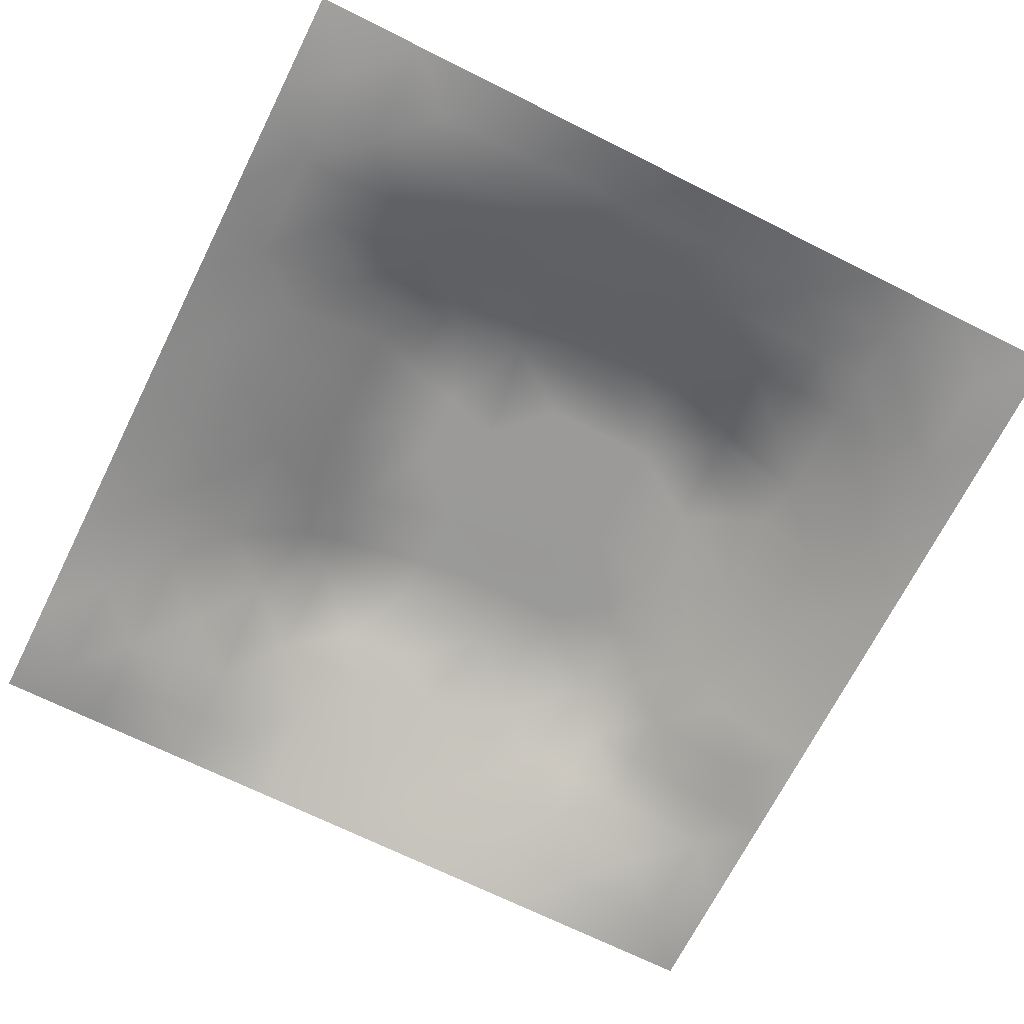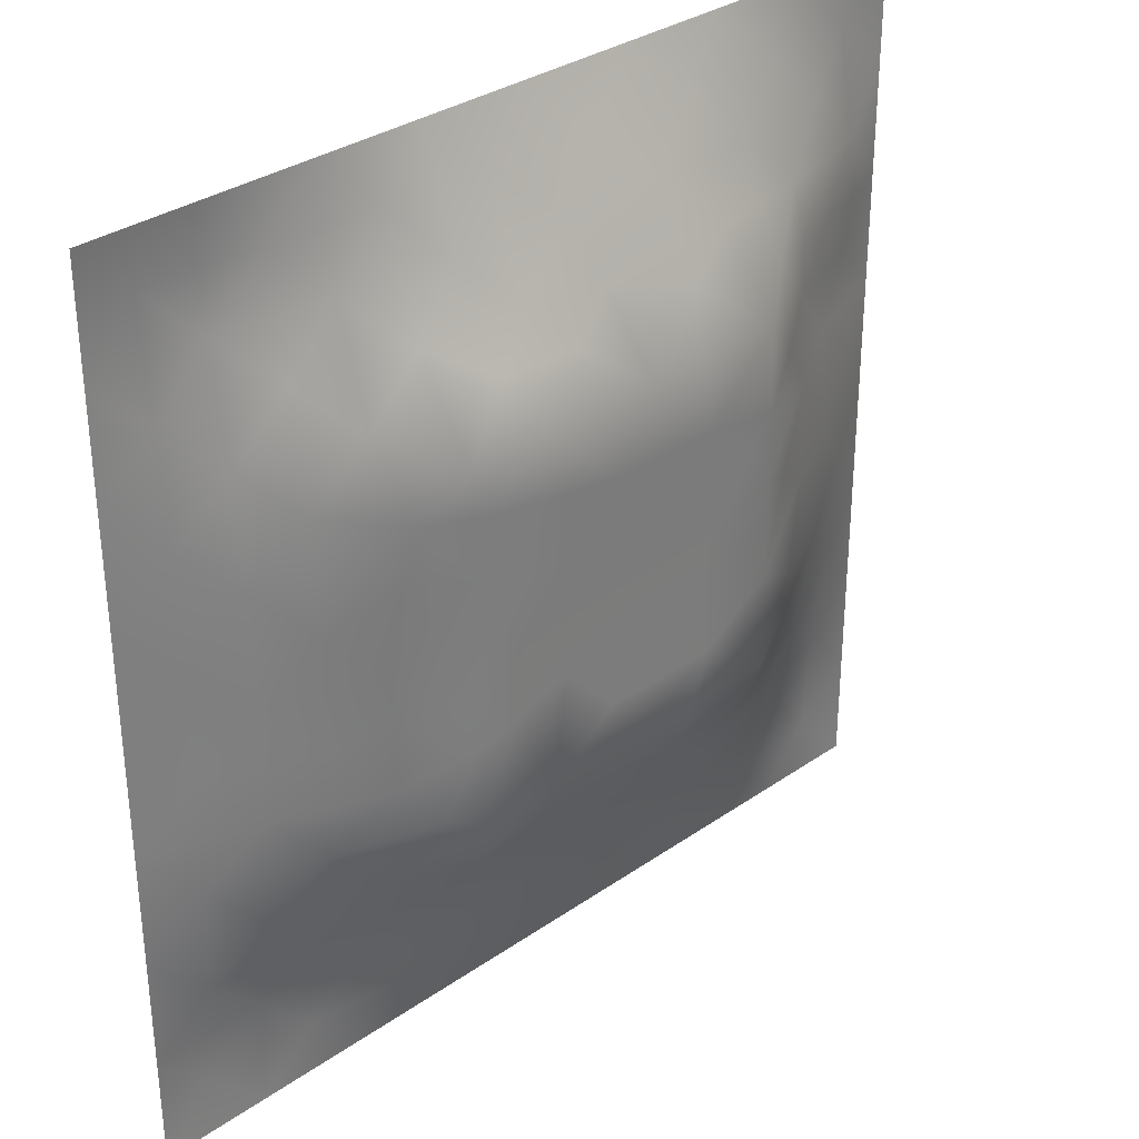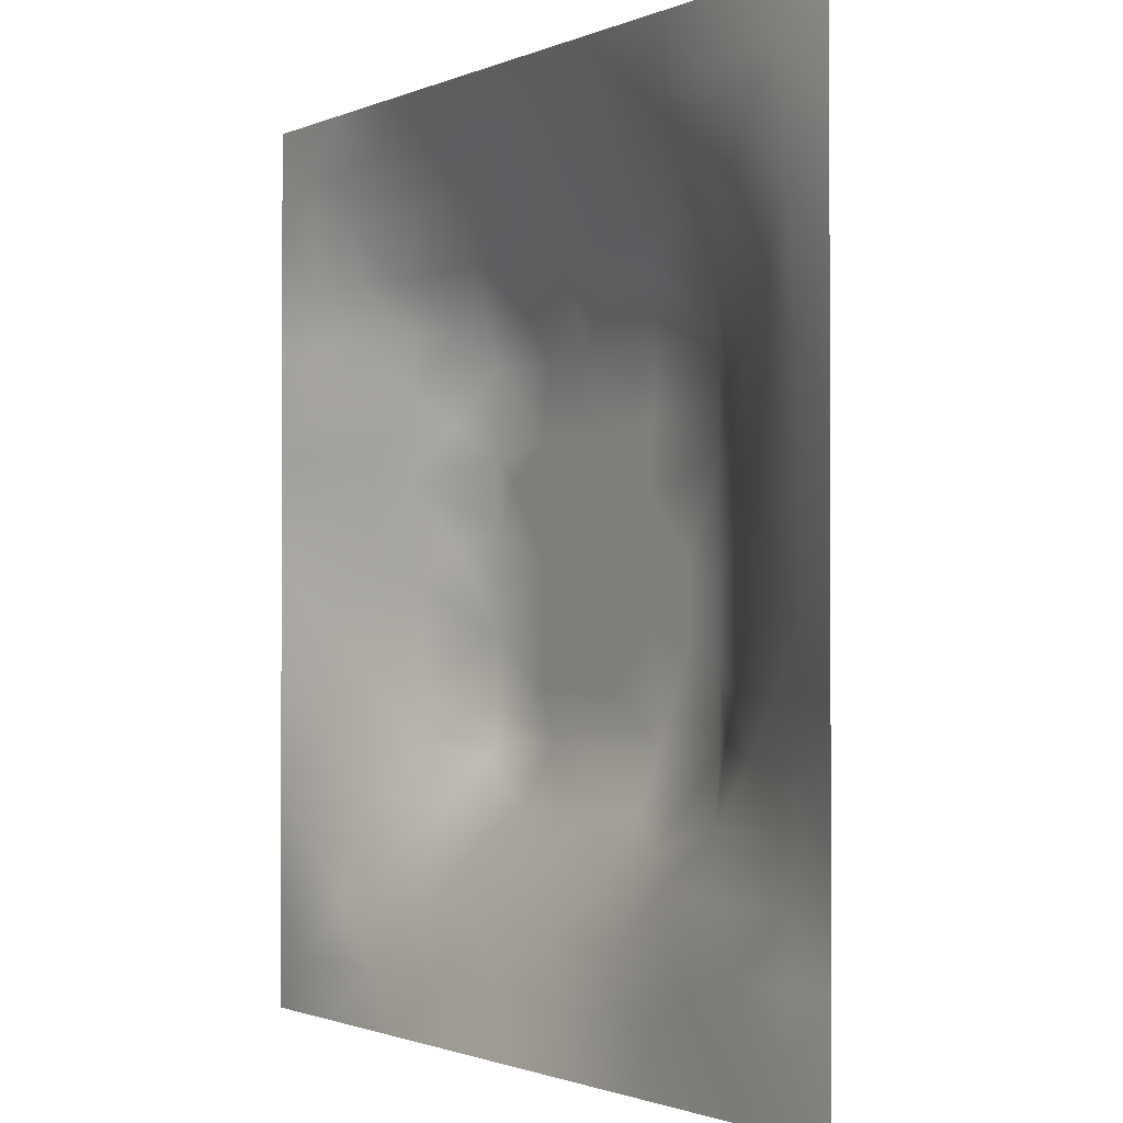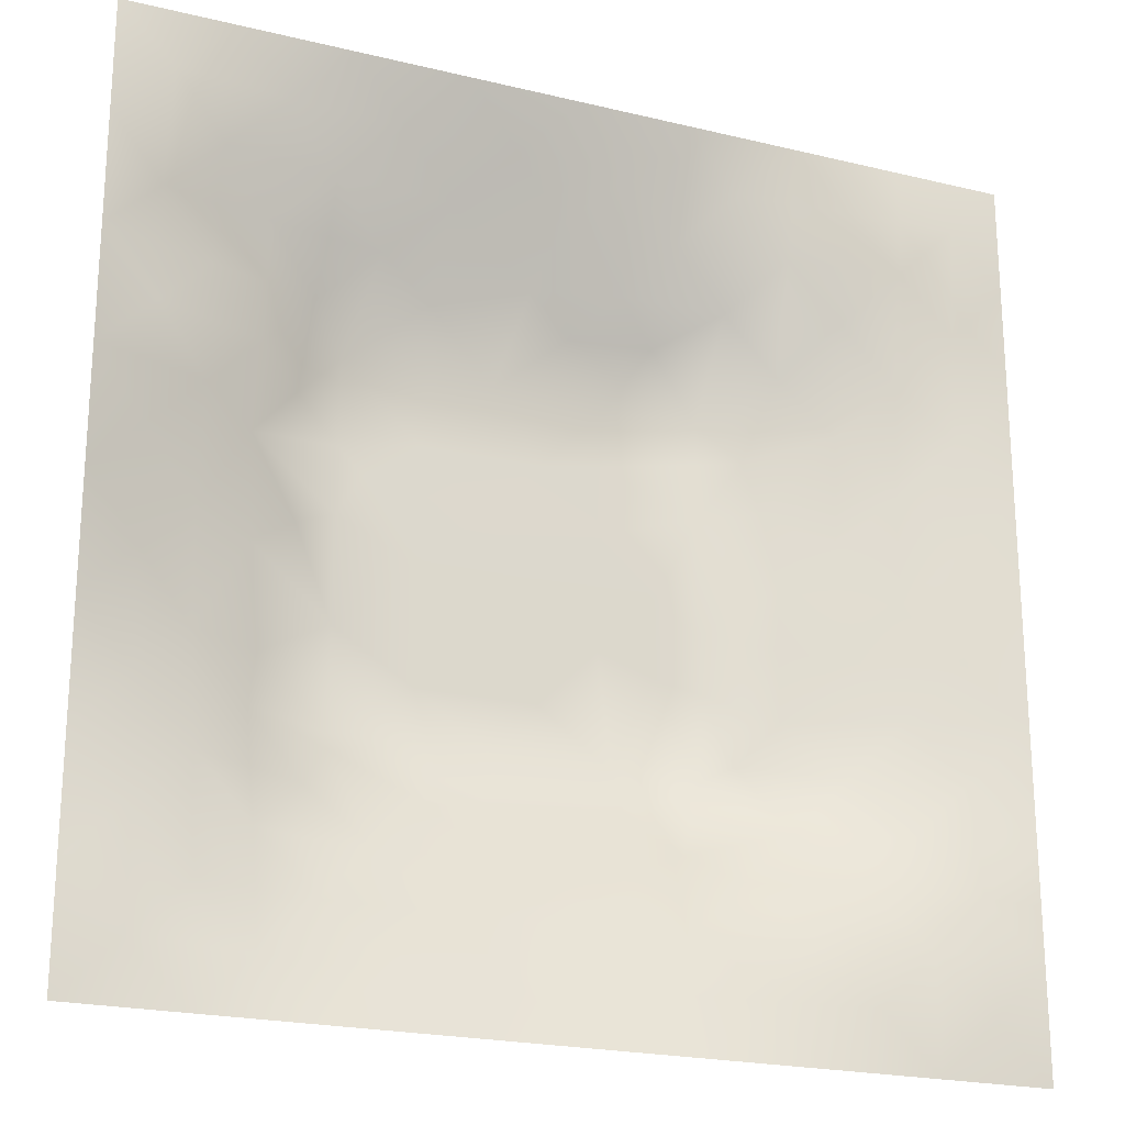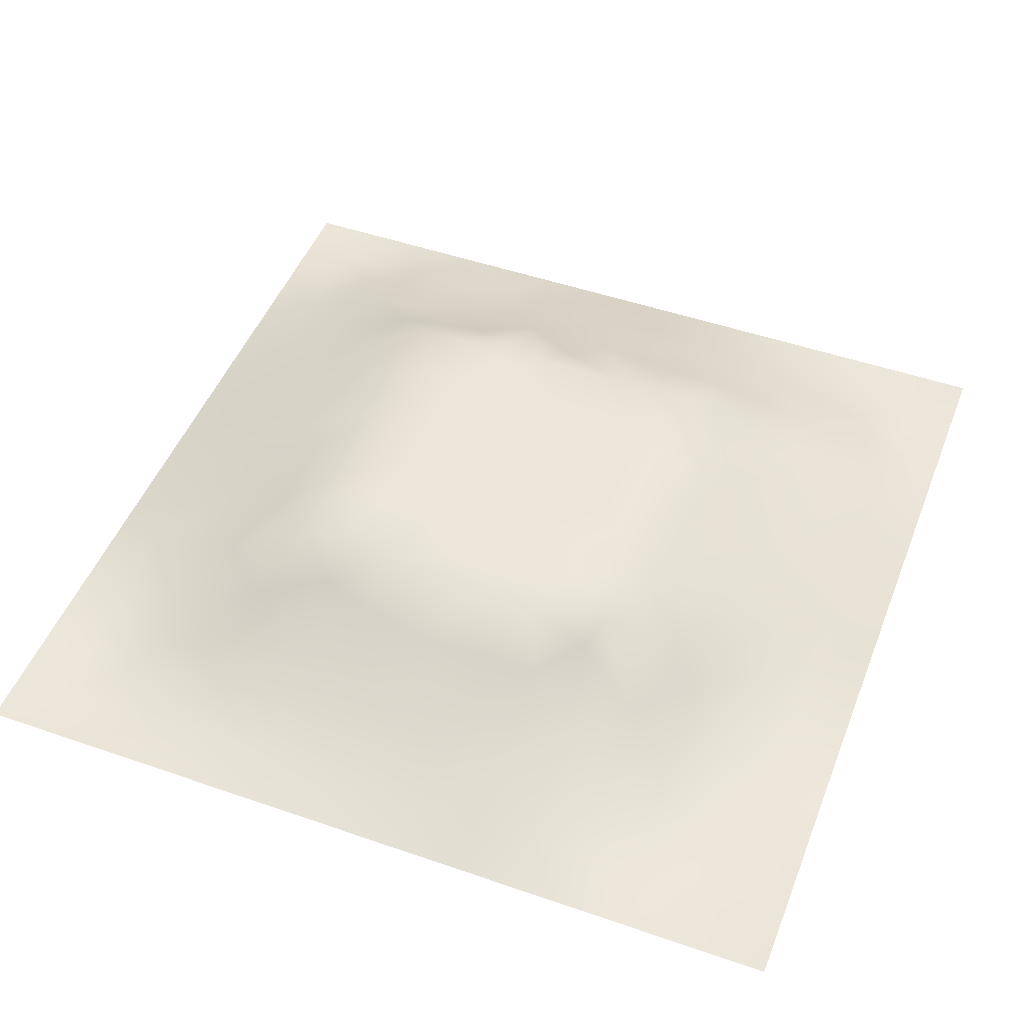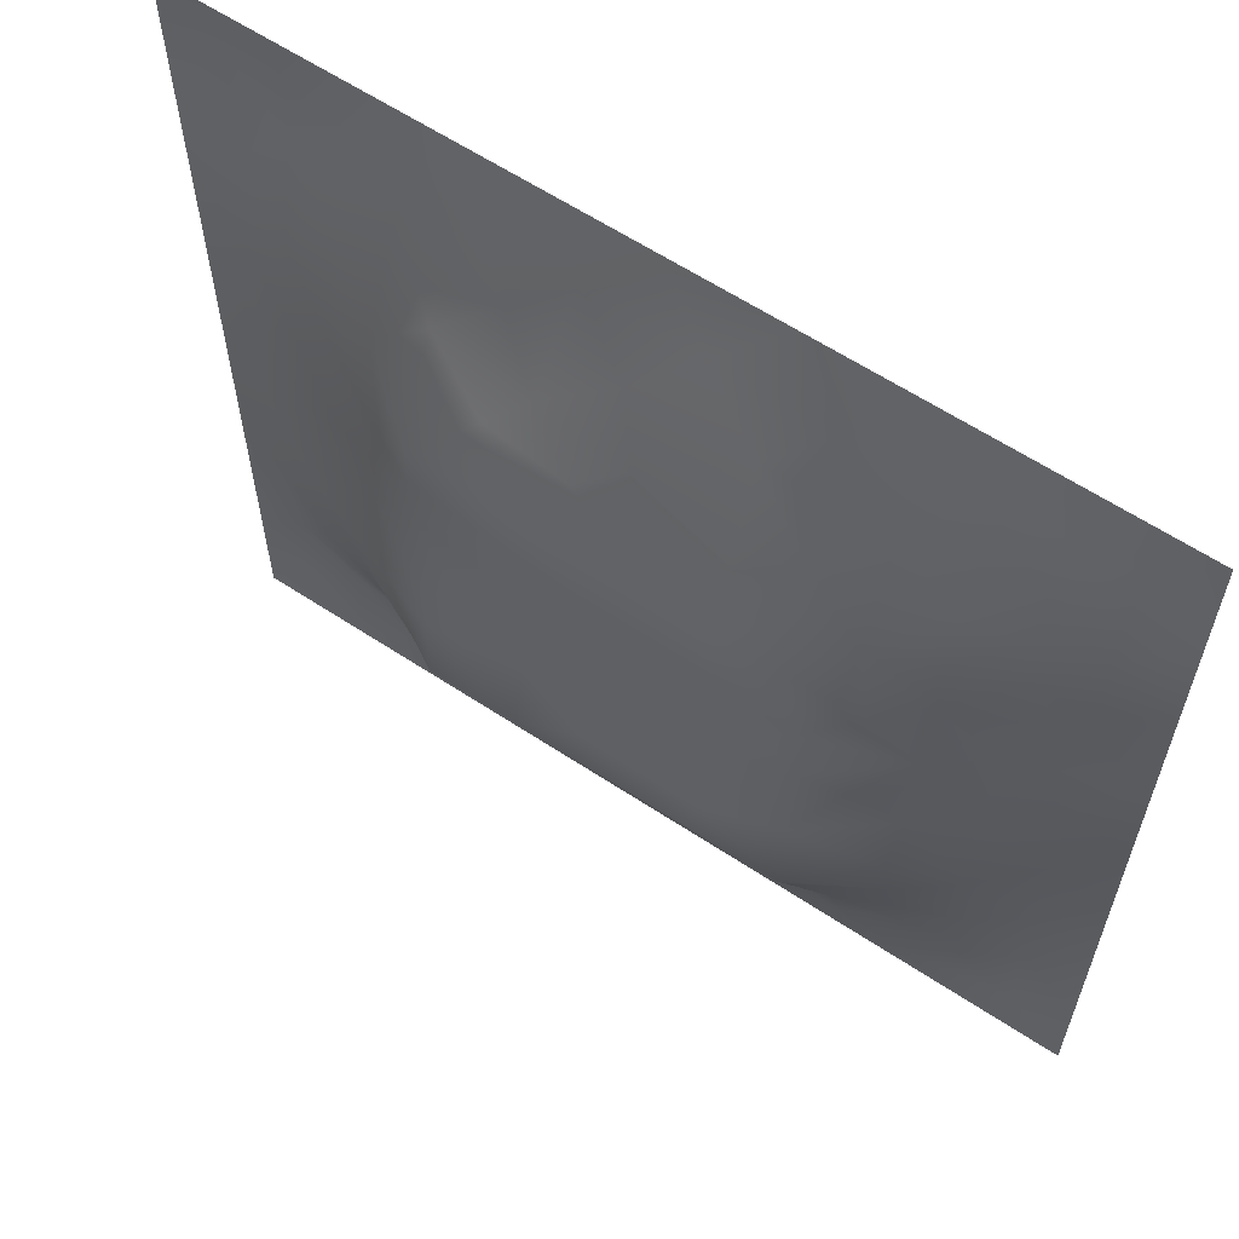
<metadata>
{"format":"obj","ext":"obj","renderer":"f3d","projection":"perspective","resolution":1024,"background":"white","views":[{"elev":-69.2,"azim":-26.6,"up":"+Z"},{"elev":32.6,"azim":-43.9,"up":"+Y"},{"elev":-1.3,"azim":-123.1,"up":"+Y"},{"elev":-21.8,"azim":157.0,"up":"+Y"},{"elev":48.6,"azim":-68.9,"up":"+Z"},{"elev":61.3,"azim":34.0,"up":"+Y"}]}
</metadata>
<code>
v -0 0 -0
v 1 0 -0
v -0 1 0
v 1 1 0
v 0.5001 0.5004 0.1197
v -0 0.5 0
v 0.5 1 0
v 1 0.5 0
v 0.5 -0 0
v 0.2469 0.7548 0.06566
v 0.7582 0.7581 0.09
v 0.2471 0.2473 0.06095
v 0.7565 0.2442 0.0785
v 0.75 0 0
v 0.25 0 0
v 1 0.75 0
v 1 0.25 0
v 0.25 1 0
v 0.75 1 0
v 0 0.25 0
v 0 0.75 -0
v 0.3628 0.2165 0.07397
v 0.6337 0.778 0.09262
v 0.2431 0.5163 0.08279
v 0.8159 0.2473 0.05354
v 0.8789 0.3738 0.04965
v 0.6259 0.1243 0.04027
v 0.6315 0.3692 0.1207
v 0.8743 0.1253 0.01021
v 0.3752 0.125 0.03568
v 0.1262 0.1268 -8.9e-05
v 0.492 0.2458 0.0916
v 0.877 0.6264 0.04565
v 0.6313 0.6311 0.1203
v 0.8769 0.8764 0.02349
v 0.375 0.8769 0.04133
v 0.2577 0.6039 0.09036
v 0.1265 0.874 0.001517
v 0.1257 0.6256 0.03309
v 0.627 0.8796 0.05261
v 0.1242 0.3749 0.03738
v 0.2515 0.1276 0.014
v 0.8787 0.7522 0.04344
v 0.8756 0.2495 0.03055
v 0.2517 0.8743 0.02051
v 0.7526 0.8788 0.04455
v 0.1238 0.2498 0.0284
v 0.1252 0.7505 0.02467
v 0.7192 0.6149 0.1195
v 0.1259 0.9369 -0.003328
v 0.5525 0.7113 0.1193
v 0.8796 0.5002 0.0537
v 0.4245 0.7105 0.1195
v 0.2449 0.4546 0.08472
v 0 0.375 0
v 0.5005 0.8795 0.05218
v 0.4998 0.6314 0.12
v 0.2458 0.3717 0.08461
v 0.1262 0.5001 0.03478
v 0.3693 0.5005 0.1199
v 0.6292 0.2446 0.09135
v 0.5003 0.1237 0.04354
v 0.5 0.3697 0.1207
v 0 0.625 0
v 0 0.875 0
v 0 0.125 0
v 0.625 1 0
v 0.875 1 0
v 0.125 1 0
v 0.375 1 0
v 1 0.375 0
v 1 0.125 0
v 1 0.875 0
v 1 0.625 0
v 0.375 0 0
v 0.125 0 0
v 0.875 0 0
v 0.625 0 0
v 0.7513 0.123 0.03626
v 0.6311 0.5001 0.12
v 0.7676 0.5161 0.09717
v 0.06137 0.3126 0.01909
v 0.1867 0.4369 0.0594
v 0.1852 0.3111 0.05397
v 0.06314 0.4376 0.01652
v 0.6884 0.9394 0.02427
v 0.692 0.8198 0.07611
v 0.5631 0.9395 0.02613
v 0.06355 0.6874 0.01108
v 0.1866 0.6897 0.05136
v 0.06377 0.5625 0.01438
v 0.1887 0.9366 0.001817
v 0.188 0.8129 0.02674
v 0.06293 0.9372 -0.007438
v 0.4346 0.566 0.1197
v 0.8791 0.8151 0.03818
v 0.1859 0.7525 0.04477
v 0.3108 0.8166 0.05933
v 0.4379 0.9384 0.02204
v 0.9387 0.8128 0.0165
v 0.8168 0.8164 0.05159
v 0.9373 0.9372 -0.0001
v 0.8759 0.1868 0.02396
v 0.5656 0.5658 0.1196
v 0.7201 0.4237 0.1204
v 0.8238 0.5933 0.07119
v 0.8165 0.691 0.06799
v 0.9397 0.5629 0.02644
v 0.7544 0.8171 0.06325
v 0.6912 0.5876 0.1199
v 0.4346 0.435 0.1201
v 0.1884 0.06389 0.00091
v 0.06291 0.06298 -0.004098
v 0.1876 0.1883 0.02486
v 0.3131 0.06333 0.01227
v 0.3121 0.1875 0.04695
v 0.4377 0.06192 0.02091
v 0.8127 0.06173 0.01452
v 0.9371 0.0629 -0.002774
v 0.5563 0.2438 0.09109
v 0.5657 0.4349 0.1203
v 0.5261 0.81 0.07889
v 0.5638 0.1844 0.0681
v 0.6902 0.1853 0.0596
v 0.5628 0.06182 0.02186
v 0.9381 0.3125 0.01899
v 0.8168 0.3098 0.06503
v 0.9394 0.4374 0.0258
v 0.3128 0.9388 0.01884
v 0.477 0.7703 0.09694
v 0.8141 0.1859 0.03848
v 0.8064 0.3695 0.07785
v 0.6877 0.06228 0.01804
v 0.06299 0.1258 -0.001638
v 0.9367 0.188 0.005984
v 0.4366 0.1843 0.06643
v 0.06278 0.188 0.006033
v 0.3831 0.7741 0.09053
v 0.9367 0.688 0.01635
v 0.189 0.8742 0.01151
v 0.06334 0.812 0.003381
v 0.8133 0.9387 0.01767
v 0.1864 0.5638 0.05982
v 0.7725 0.6534 0.09263
v 0.3192 0.6627 0.1196
v 0.7208 0.3119 0.1209
v 0.321 0.3102 0.1209
v 0.719 0.7118 0.119
v 0.3192 0.71 0.1189
v 0.6147 0.3116 0.1209
v 0.3207 0.405 0.1205
v 0.289 0.3249 0.1051
v 0.3197 0.5983 0.1195
v 0.7237 0.2917 0.1105
v 0.8135 0.1237 0.02656
v 0.4327 0.6418 0.12
v 0.2752 0.6636 0.09818
v 0.7194 0.5404 0.1198
v 0.6172 0.7111 0.1193
v 0.3204 0.4692 0.1201
v 0.42 0.3108 0.1209
v 0.9398 0.7506 0.02268
v 0.5494 0.3113 0.1209
v 0.818 0.7544 0.06483
v 0.4156 0.251 0.09396
v 0.4247 0.8208 0.0721
v 0.8184 0.4813 0.07663
v 0.7534 0.1839 0.05572
v 0.3697 0.4142 0.1204
v 0.2513 0.9368 0.006979
v 0.6312 0.4347 0.1203
f 56 99 166
f 61 123 124
f 105 158 80
f 26 167 132
f 41 83 85
f 160 54 151
f 83 41 58
f 36 166 99
f 84 47 12
f 72 17 135
f 127 25 44
f 80 110 104
f 115 112 15
f 163 150 28
f 140 45 92
f 27 124 123
f 58 151 54
f 15 112 76
f 115 15 75
f 82 41 55
f 88 56 40
f 25 127 13
f 22 30 136
f 85 55 41
f 47 84 82
f 165 22 136
f 21 64 89
f 83 58 54
f 57 95 104
f 116 30 22
f 42 112 115
f 107 11 144
f 165 147 22
f 155 79 118
f 129 70 18
f 63 28 121
f 51 53 57
f 114 31 42
f 153 160 60
f 37 153 157
f 139 33 74
f 149 138 98
f 61 150 120
f 62 117 125
f 32 165 136
f 143 39 59
f 51 159 23
f 142 46 35
f 78 125 9
f 121 80 5
f 60 95 153
f 35 96 100
f 97 10 93
f 100 102 35
f 16 73 100
f 64 91 89
f 60 169 111
f 50 92 69
f 123 120 32
f 131 25 13
f 158 81 106
f 45 140 93
f 84 152 58
f 81 158 105
f 34 159 51
f 102 100 73
f 5 104 95
f 23 87 40
f 38 94 141
f 29 119 135
f 72 135 119
f 84 12 152
f 9 125 117
f 13 154 124
f 14 118 133
f 56 122 40
f 65 141 94
f 20 66 137
f 55 20 82
f 59 91 85
f 65 21 141
f 6 85 91
f 114 12 47
f 113 76 31
f 3 65 94
f 141 48 38
f 92 18 69
f 124 154 61
f 4 68 102
f 92 170 18
f 103 29 135
f 106 167 52
f 157 90 37
f 44 103 135
f 11 87 148
f 170 129 18
f 58 152 151
f 13 168 131
f 2 119 77
f 156 145 153
f 63 121 111
f 116 22 12
f 16 162 139
f 40 86 88
f 149 98 10
f 1 76 113
f 26 128 52
f 5 111 121
f 154 127 146
f 145 53 149
f 112 31 76
f 169 151 147
f 123 62 27
f 169 60 160
f 45 98 129
f 36 129 98
f 122 23 40
f 122 130 51
f 163 120 150
f 169 147 161
f 25 131 44
f 97 48 90
f 26 44 126
f 140 38 93
f 48 141 89
f 21 89 141
f 49 144 148
f 93 10 45
f 6 91 64
f 63 111 161
f 32 136 123
f 6 55 85
f 163 63 161
f 29 155 118
f 143 90 39
f 83 24 59
f 110 49 34
f 160 151 169
f 107 144 106
f 111 169 161
f 87 46 40
f 144 49 106
f 162 16 100
f 153 24 160
f 87 109 46
f 84 58 41
f 37 90 143
f 37 143 24
f 132 146 127
f 157 10 90
f 10 97 90
f 49 158 106
f 145 157 153
f 34 51 57
f 119 29 118
f 90 48 39
f 109 11 101
f 110 80 158
f 148 144 11
f 156 53 145
f 42 116 114
f 105 28 146
f 109 101 46
f 20 137 82
f 95 57 156
f 37 24 153
f 47 82 137
f 53 51 130
f 156 57 53
f 101 164 96
f 34 57 104
f 145 149 157
f 9 117 75
f 78 133 125
f 148 34 49
f 95 156 153
f 30 115 117
f 124 27 79
f 83 54 24
f 96 43 100
f 108 74 33
f 77 119 118
f 94 69 3
f 133 79 27
f 91 59 39
f 75 117 115
f 138 149 53
f 112 42 31
f 63 163 28
f 130 122 166
f 167 26 52
f 162 43 139
f 99 70 36
f 138 166 98
f 80 104 5
f 146 150 154
f 148 23 159
f 53 130 138
f 120 123 61
f 43 107 139
f 170 92 45
f 61 154 150
f 33 52 108
f 105 132 167
f 161 165 32
f 164 101 11
f 33 106 52
f 168 13 124
f 132 105 146
f 125 27 62
f 107 106 33
f 129 170 45
f 158 49 110
f 43 164 107
f 89 39 48
f 166 138 130
f 38 140 92
f 148 159 34
f 149 10 157
f 54 160 24
f 36 98 166
f 147 12 22
f 116 42 30
f 73 4 102
f 103 44 131
f 7 70 99
f 115 30 42
f 47 137 114
f 68 142 102
f 19 86 142
f 142 35 102
f 92 50 38
f 31 134 113
f 46 142 86
f 23 148 87
f 56 166 122
f 164 11 107
f 129 36 70
f 81 167 106
f 41 82 84
f 59 85 83
f 122 51 23
f 66 1 113
f 113 134 66
f 79 155 131
f 152 12 147
f 117 62 30
f 136 30 62
f 67 7 88
f 19 67 86
f 68 19 142
f 31 114 137
f 163 161 32
f 2 72 119
f 143 59 24
f 93 38 48
f 74 16 139
f 8 74 108
f 33 139 107
f 8 108 128
f 86 40 46
f 146 28 150
f 96 35 101
f 43 162 100
f 52 128 108
f 128 71 8
f 79 168 124
f 50 94 38
f 126 17 71
f 48 97 93
f 26 126 128
f 39 89 91
f 71 128 126
f 132 127 26
f 44 135 126
f 44 26 127
f 7 99 88
f 98 45 10
f 27 125 133
f 101 35 46
f 62 123 136
f 43 96 164
f 66 134 137
f 17 126 135
f 79 133 118
f 67 88 86
f 34 104 110
f 120 163 32
f 134 31 137
f 77 118 14
f 168 79 131
f 131 155 103
f 56 88 99
f 14 133 78
f 12 114 116
f 154 13 127
f 29 103 155
f 95 60 5
f 111 5 60
f 94 50 69
f 109 87 11
f 147 165 161
f 147 151 152
f 167 81 105
f 80 171 105
f 171 28 105
f 28 171 121
f 171 80 121

</code>
